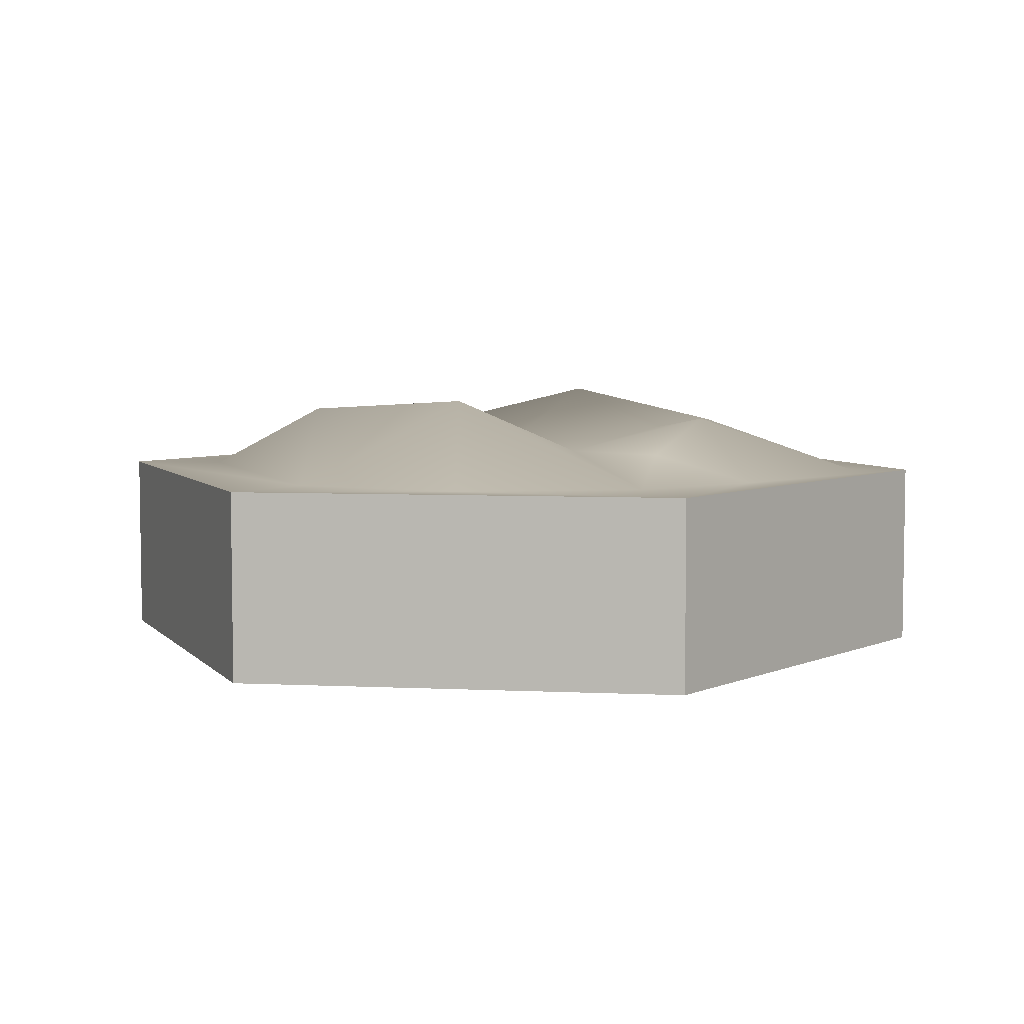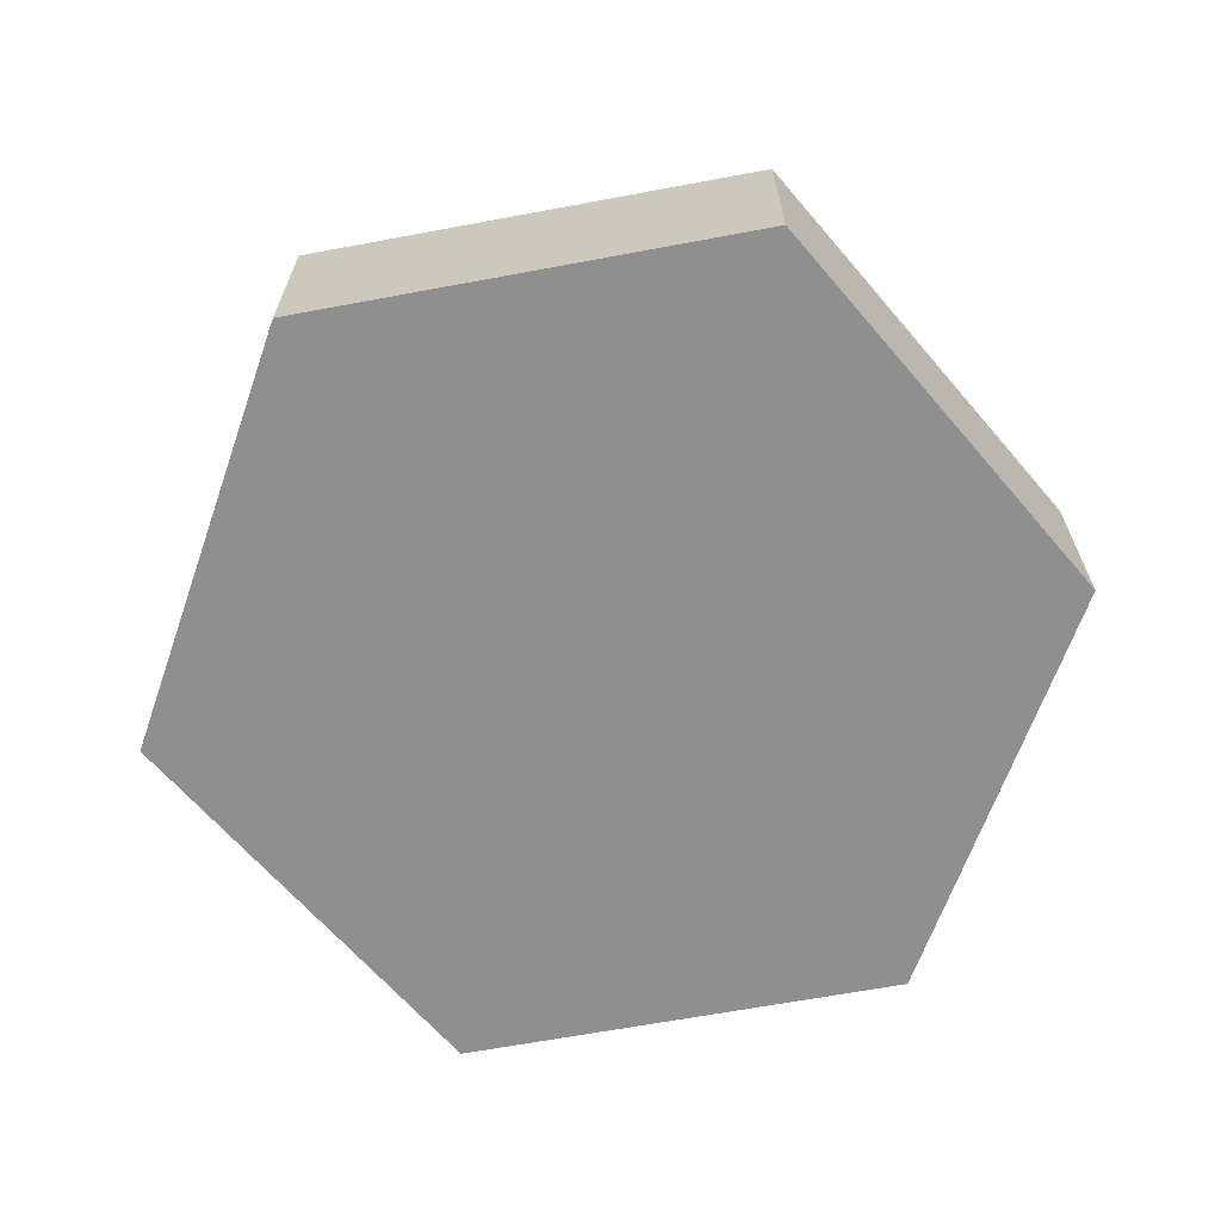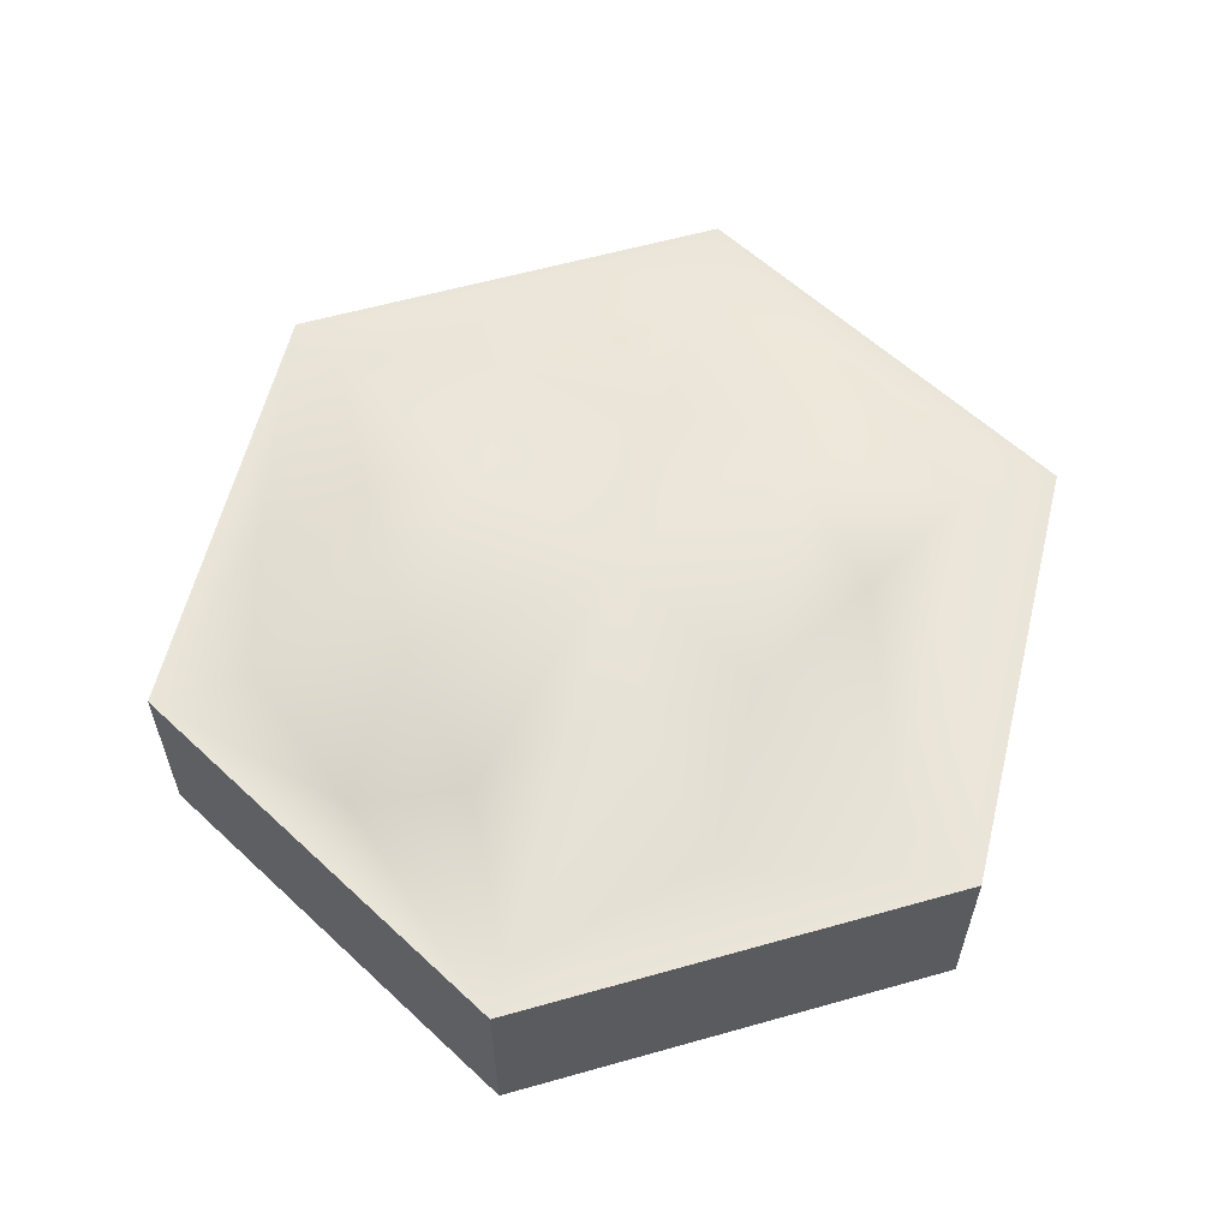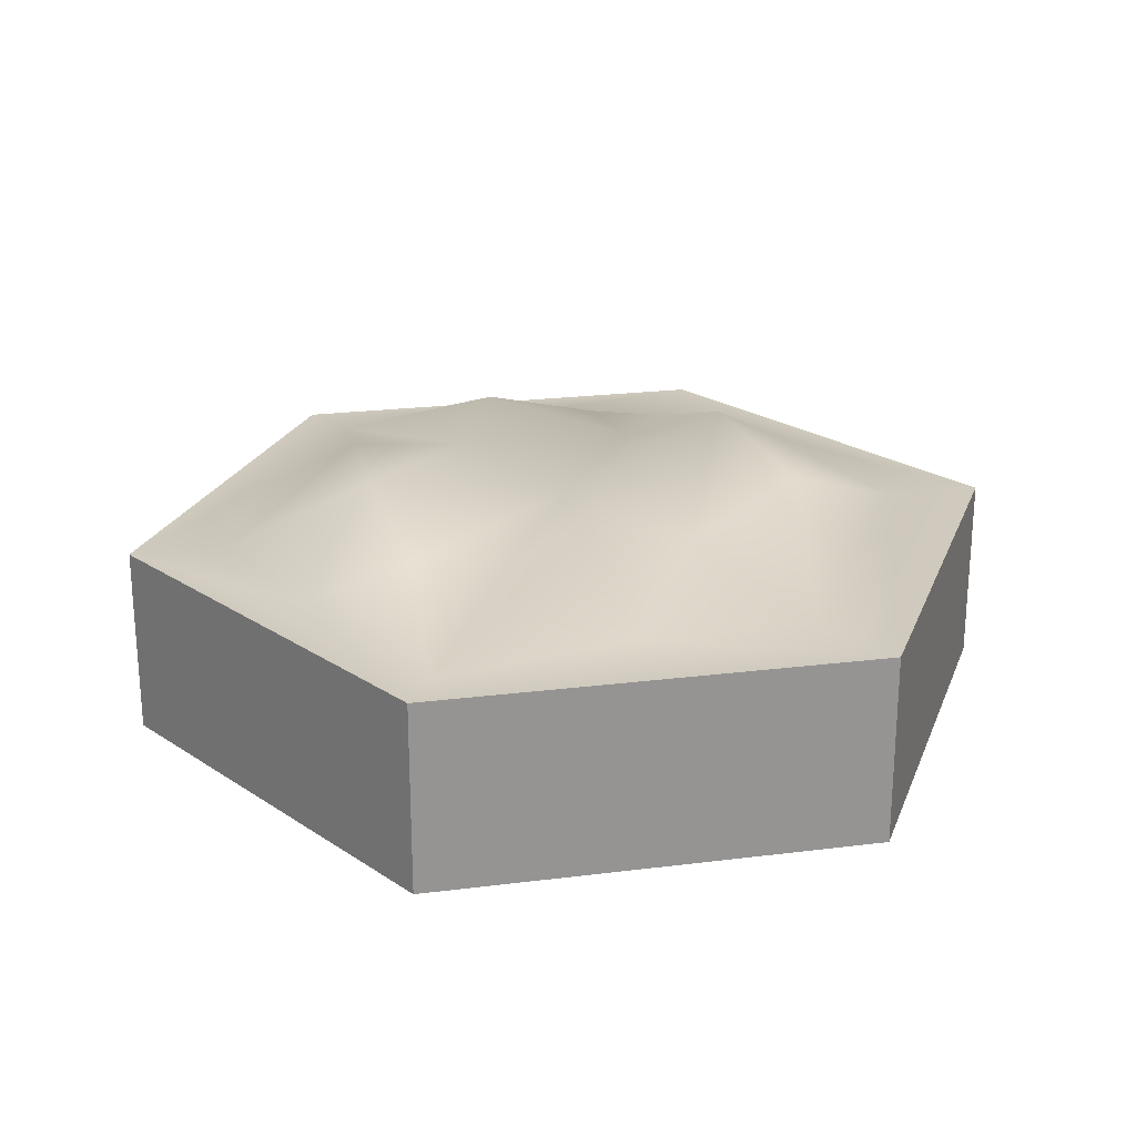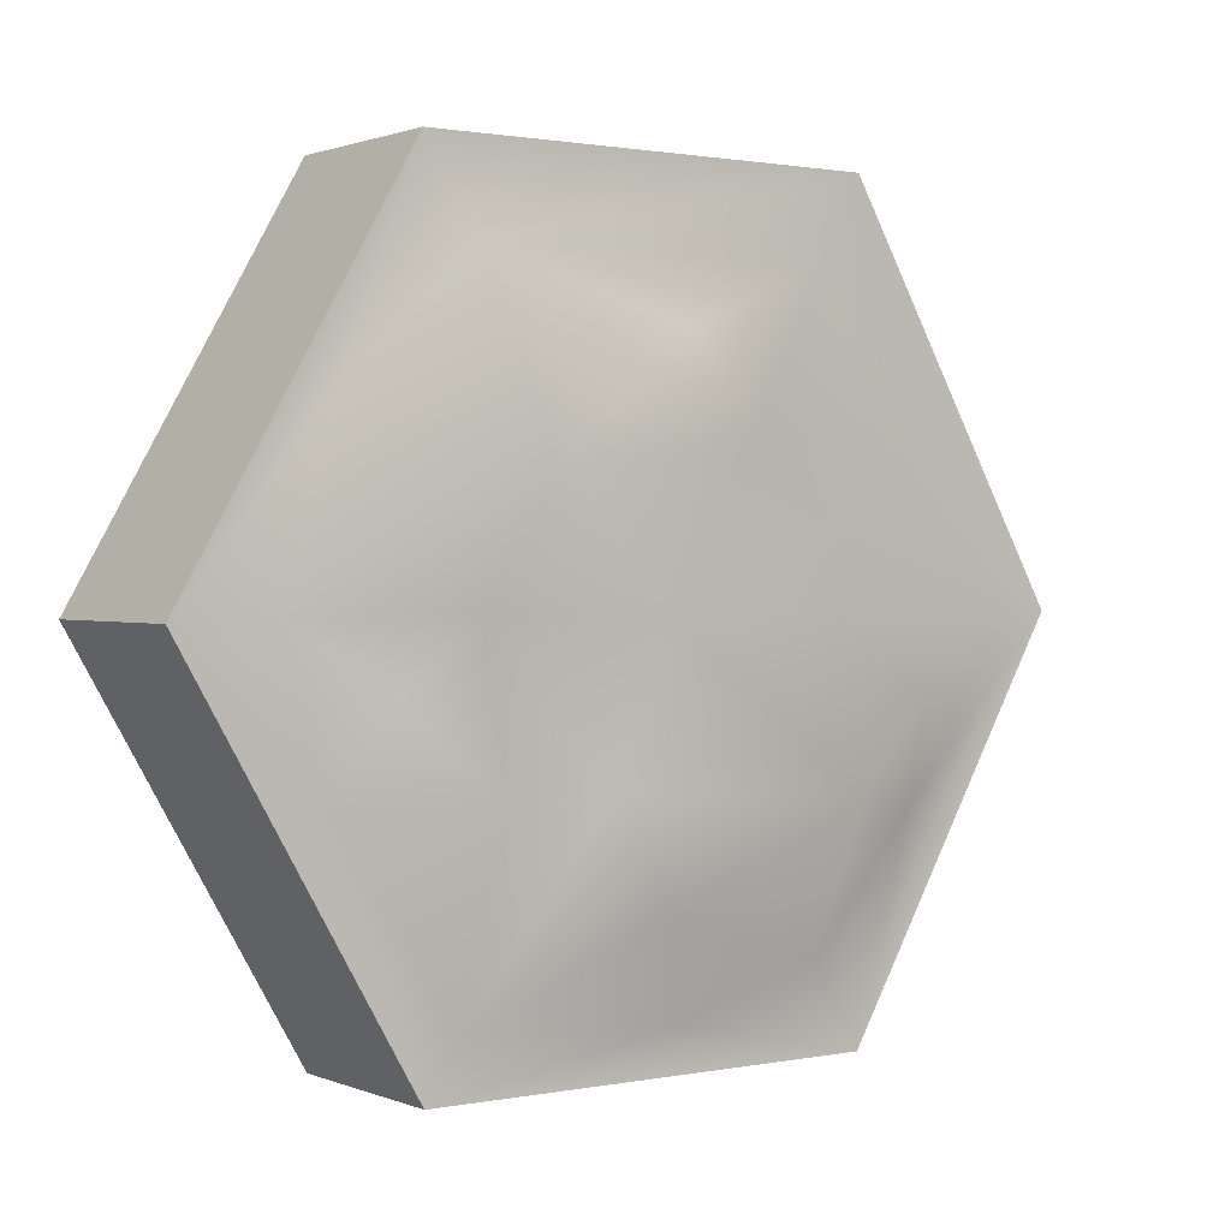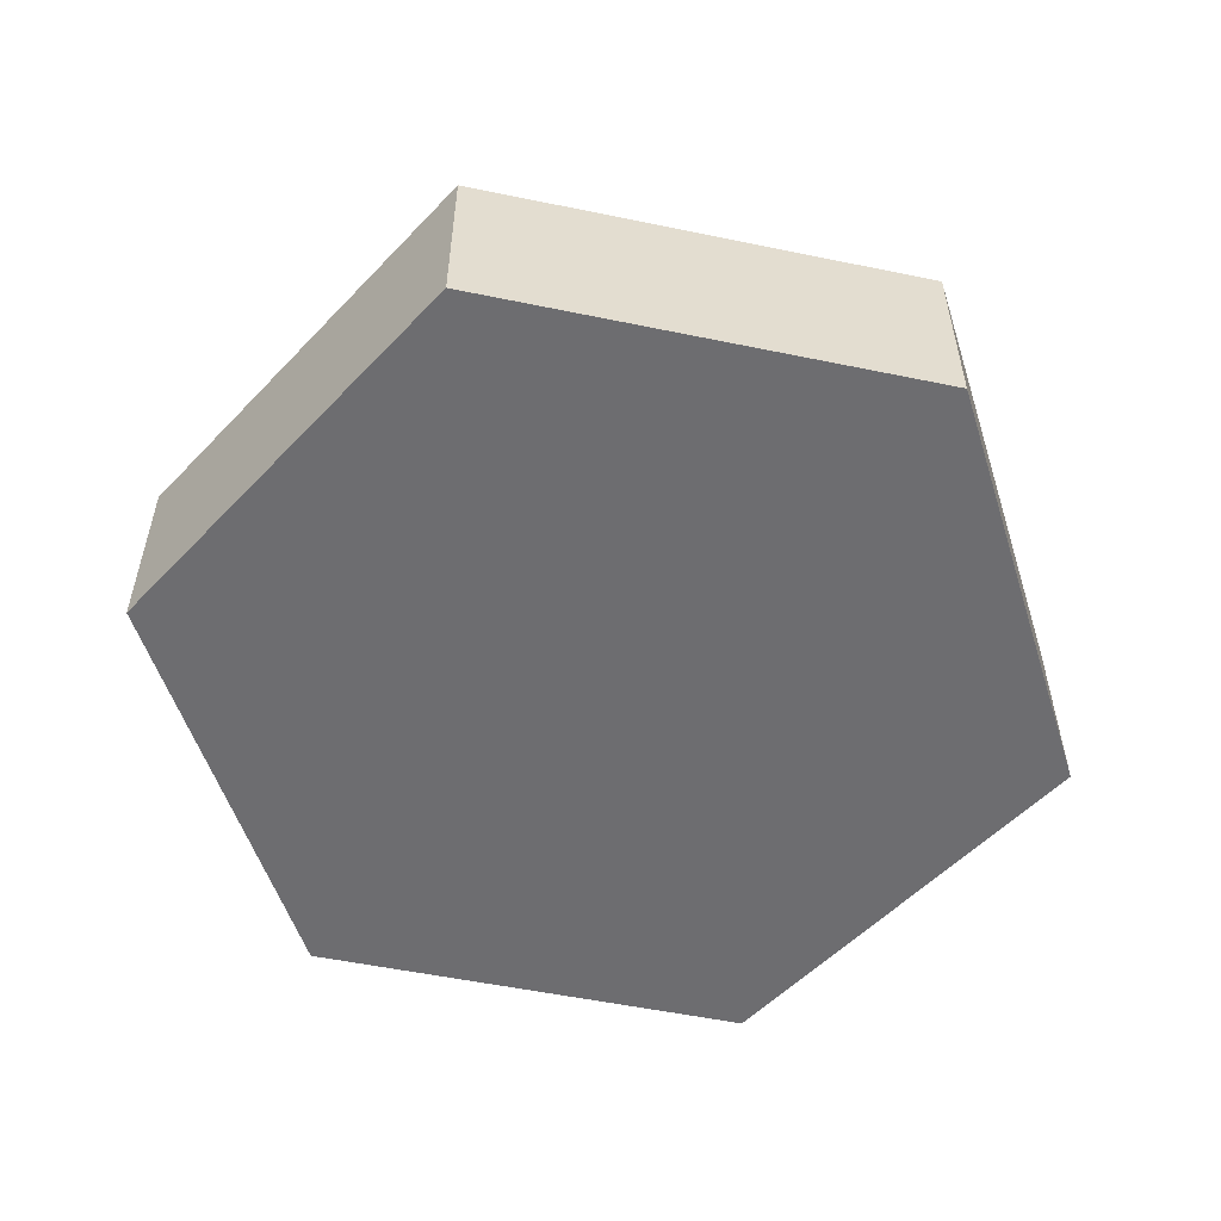
<metadata>
{"format":"obj","ext":"obj","renderer":"f3d","projection":"perspective","resolution":1024,"background":"white","views":[{"elev":5.6,"azim":68.2,"up":"+Y"},{"elev":-65.4,"azim":-109.4,"up":"+Y"},{"elev":59.2,"azim":-76.2,"up":"+Y"},{"elev":23.0,"azim":-72.0,"up":"+Y"},{"elev":1.2,"azim":144.6,"up":"+Z"},{"elev":-54.1,"azim":167.6,"up":"+Y"}]}
</metadata>
<code>
o hill01_Cylinder.003
v 1 -0.5 -1.732
v 2 -0.5 0
v 1 -0.5 1.732
v -1 -0.5 1.732
v -2 -0.5 -0
v -1 -0.5 -1.732
v 0.8611 0.3511 -1.491
v -1 0.3511 1.732
v -0.7801 0.3511 -1.351
v -1.78 0.3511 -0
v 1.56 0.3511 0
v -0 0.3511 1.732
v 1 0.3511 1.732
v -0.7801 0.3511 1.351
v 1 0.3511 -1.732
v 2 0.3511 0
v -2 0.3511 -0
v -1 0.3511 -1.732
v 0.7801 0.3511 1.351
v 0.007602 0.4888 -0.000113
v -0.709 0.7157 -0.688
v 0.6648 0.719 0.5358
v -0.3844 0.4877 0.6879
v -0.79 0.4735 0.002292
v -1.17 0.3511 0.6756
v -0.6804 0.6269 0.3044
v 0.3072 0.5461 -0.6478
v 0.8498 0.4806 0.02425
v 0.8154 0.6202 -0.6717
v 0.06889 0.5738 -1.093
v -0.1128 0.3511 -1.544
v -1.256 0.3511 -0.7953
v -1.181 0.5722 -0.2966
v 0.05373 0.6661 1.054
v 1.336 0.3511 0.8032
v 1.169 0.4741 -0.2572
v 1.411 0.3511 -0.6271
v 1 -0.5 -1.732
v 1 -0.5 -1.732
v 2 -0.5 0
v 2 -0.5 0
v 1 -0.5 1.732
v 1 -0.5 1.732
v -1 -0.5 1.732
v -1 -0.5 1.732
v -2 -0.5 -0
v -2 -0.5 -0
v -1 -0.5 -1.732
v -1 -0.5 -1.732
v 1 0.3511 -1.732
v 1 0.3511 -1.732
v -1 0.3511 -1.732
v -1 0.3511 -1.732
v -1 0.3511 1.732
v -1 0.3511 1.732
v 1 0.3511 1.732
v 1 0.3511 1.732
v 2 0.3511 0
v 2 0.3511 0
v -2 0.3511 -0
v -2 0.3511 -0
f 52 39 49
f 12 54 44
f 55 46 45
f 61 48 47
f 51 40 38
f 59 42 41
f 5 6 2
f 28 29 27
f 32 18 17
f 35 13 16
f 31 15 18
f 37 16 15
f 19 8 13
f 27 30 21
f 25 17 8
f 19 35 22
f 23 26 25
f 14 34 23
f 10 24 33
f 21 9 32
f 30 9 21
f 22 11 28
f 22 34 19
f 24 26 20
f 26 24 10
f 26 23 20
f 27 29 7
f 28 11 36
f 30 27 7
f 31 30 7
f 37 36 11
f 33 32 10
f 33 24 20
f 19 34 14
f 23 34 22
f 22 35 11
f 29 28 36
f 29 36 37
f 7 29 37
f 20 22 28
f 20 28 27
f 20 27 21
f 33 21 32
f 14 23 25
f 20 23 22
f 21 33 20
f 25 26 10
f 52 50 39
f 44 43 12
f 43 56 12
f 55 60 46
f 61 53 48
f 51 58 40
f 59 57 42
f 6 1 2
f 2 3 4
f 4 5 2
f 17 10 32
f 32 9 18
f 16 11 35
f 35 19 13
f 18 9 31
f 31 7 15
f 15 7 37
f 37 11 16
f 19 14 8
f 8 14 25
f 25 10 17
f 30 31 9

</code>
